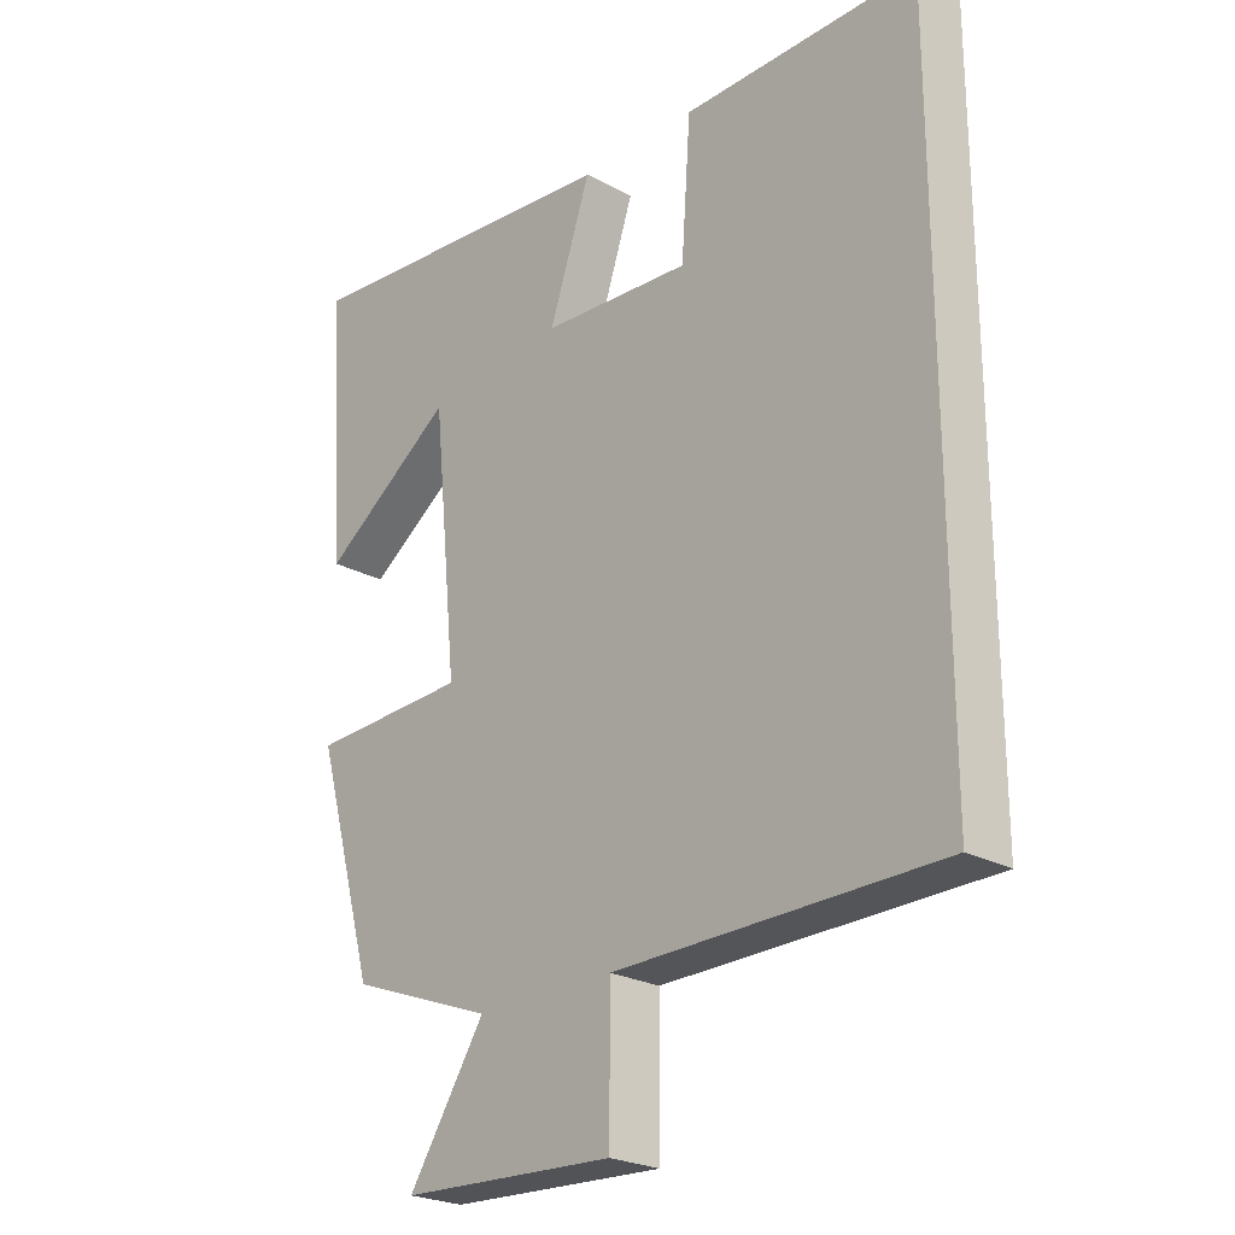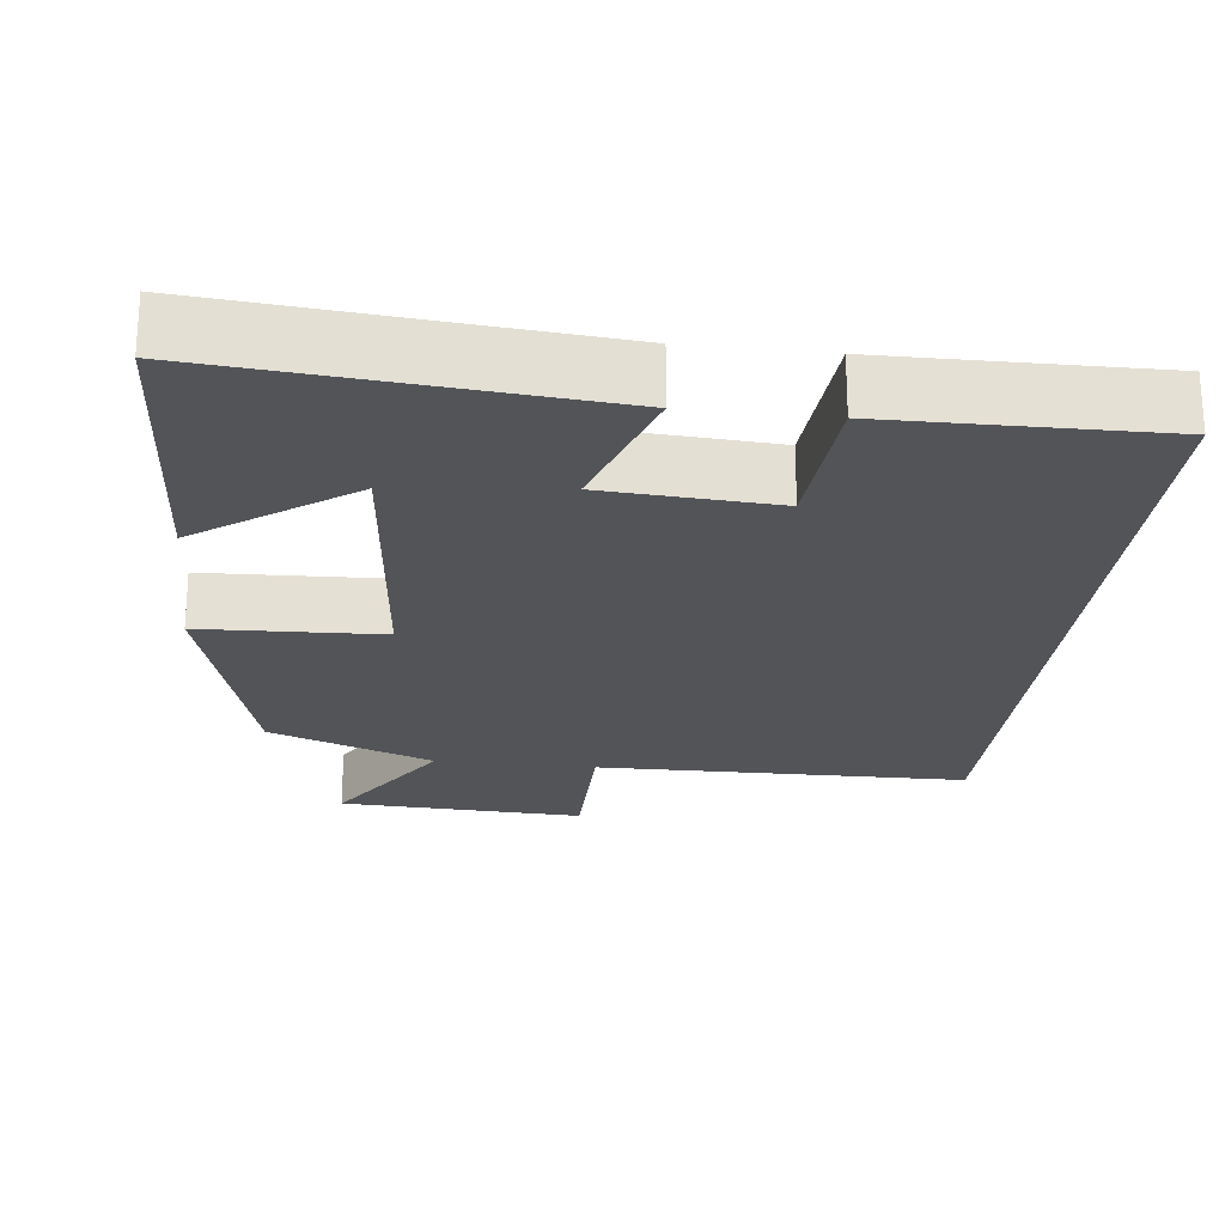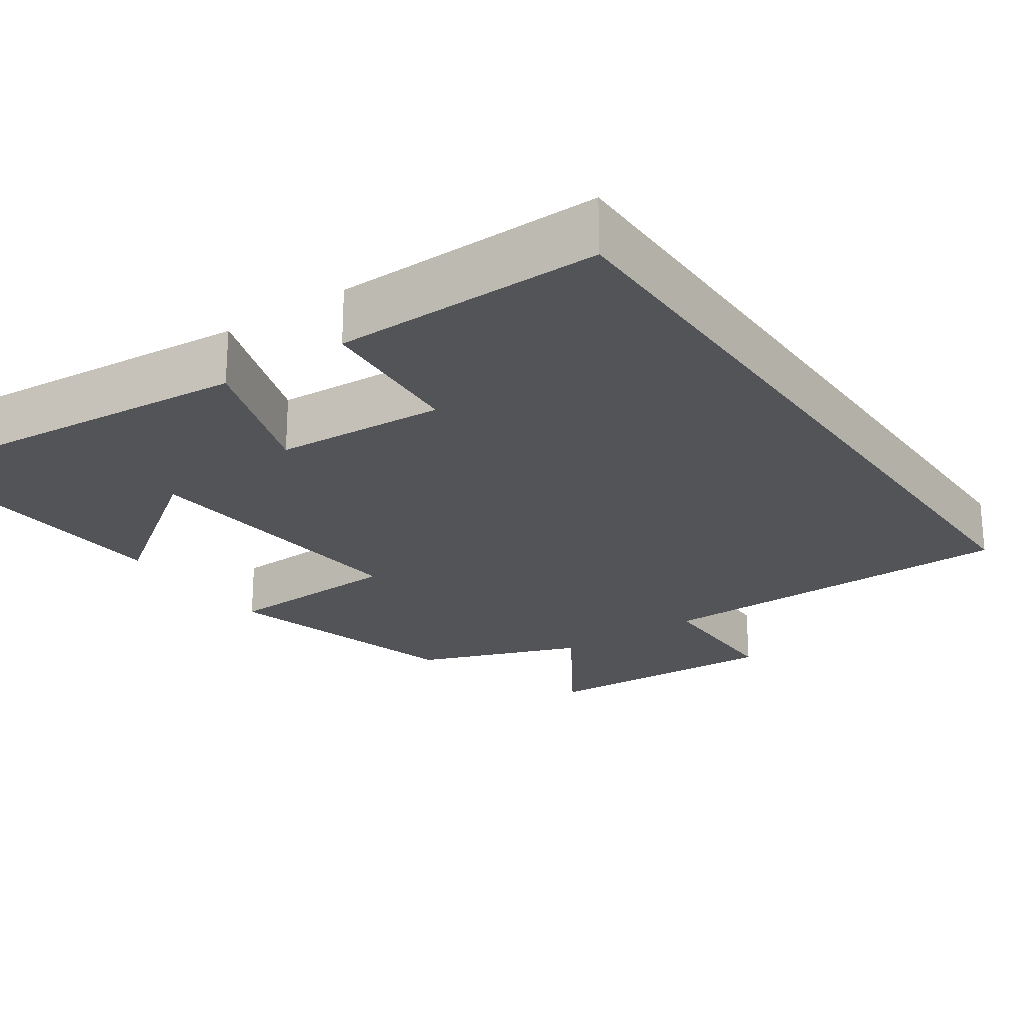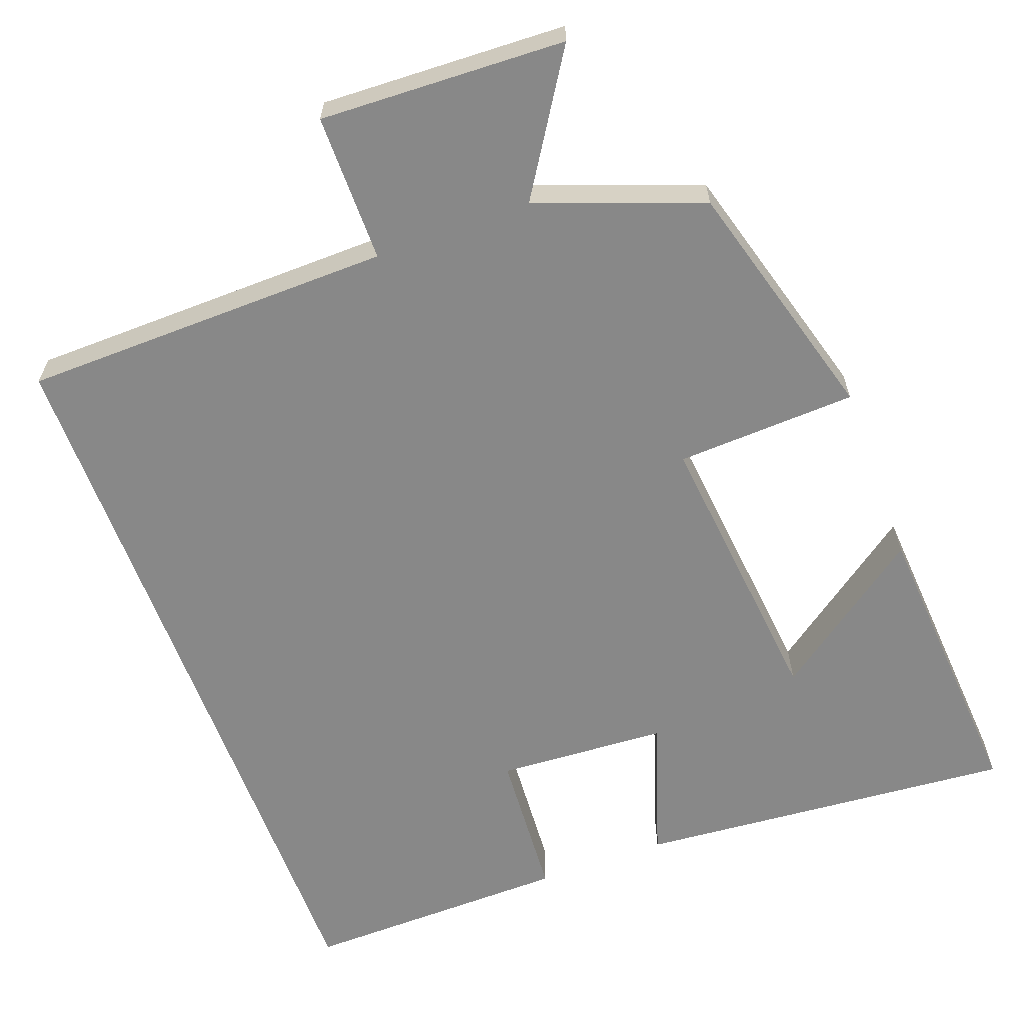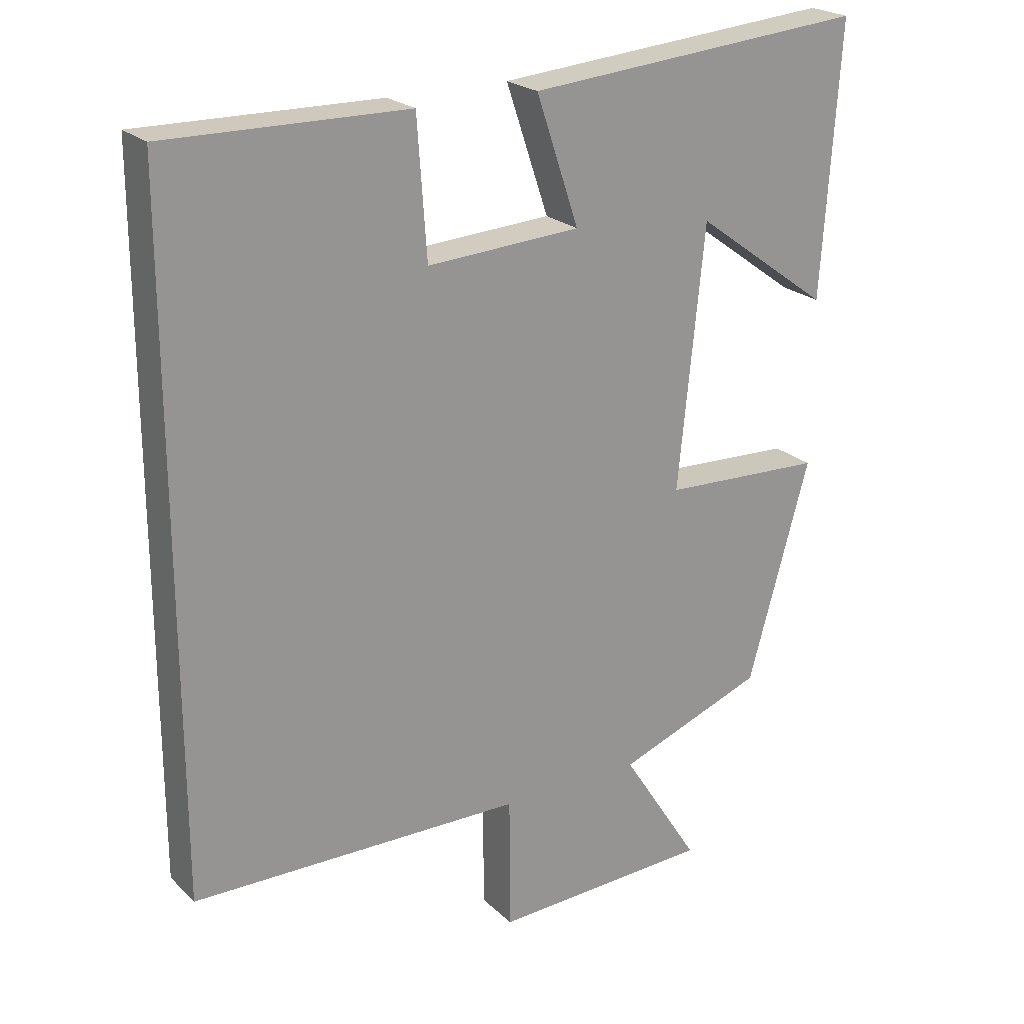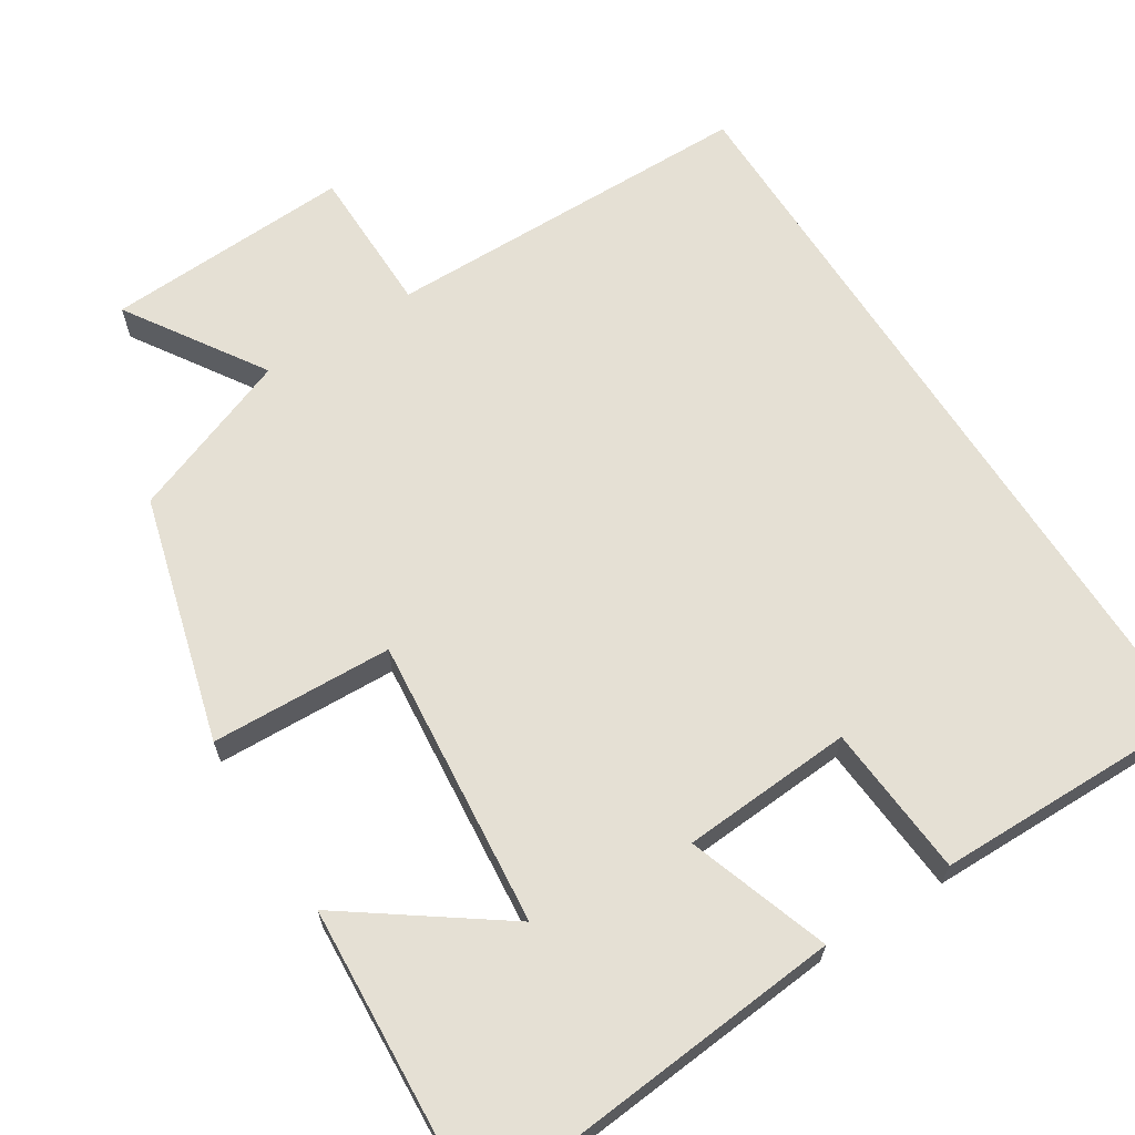
<metadata>
{"format":"obj","ext":"obj","renderer":"f3d","projection":"perspective","resolution":1024,"background":"white","views":[{"elev":-24.1,"azim":47.6,"up":"+Z"},{"elev":-23.3,"azim":-6.6,"up":"+Y"},{"elev":-23.4,"azim":34.6,"up":"+Y"},{"elev":-62.7,"azim":-159.6,"up":"+Y"},{"elev":22.6,"azim":147.0,"up":"+Z"},{"elev":65.5,"azim":-32.6,"up":"+Y"}]}
</metadata>
<code>
v 0.5 0.07 -0.493
v 0.014 0.07 -0.5
v 0.013 0.07 -0.694
v -0.309 0.07 -0.68
v -0.194 0.07 -0.5
v -0.41 0.07 -0.419
v -0.5 0.07 -0.097
v -0.263 0.07 -0.087
v -0.301 0.07 0.293
v -0.5 0.07 0.149
v -0.526 0.07 0.543
v -0.028 0.07 0.5
v -0.09 0.07 0.315
v 0.134 0.07 0.301
v 0.148 0.07 0.5
v 0.5 0.07 0.505
v 0.5 0 -0.493
v 0.014 0 -0.5
v 0.013 0 -0.694
v -0.309 0 -0.68
v -0.194 0 -0.5
v -0.41 0 -0.419
v -0.5 0 -0.097
v -0.263 0 -0.087
v -0.301 0 0.293
v -0.5 0 0.149
v -0.526 0 0.543
v -0.028 0 0.5
v -0.09 0 0.315
v 0.134 0 0.301
v 0.148 0 0.5
v 0.5 0 0.505
f 14 15 16 1
f 13 14 1 2
f 11 12 13
f 9 10 11
f 9 11 13
f 13 2 3
f 9 13 3
f 8 9 3
f 5 6 7 8
f 3 4 5
f 3 5 8
f 17 32 31 30
f 18 17 30 29
f 29 28 27
f 27 26 25
f 29 27 25
f 19 18 29
f 19 29 25
f 19 25 24
f 24 23 22 21
f 21 20 19
f 24 21 19
f 1 17 18 2
f 2 18 19 3
f 3 19 20 4
f 4 20 21 5
f 5 21 22 6
f 6 22 23 7
f 7 23 24 8
f 8 24 25 9
f 9 25 26 10
f 10 26 27 11
f 11 27 28 12
f 12 28 29 13
f 13 29 30 14
f 14 30 31 15
f 15 31 32 16
f 16 32 17 1

</code>
